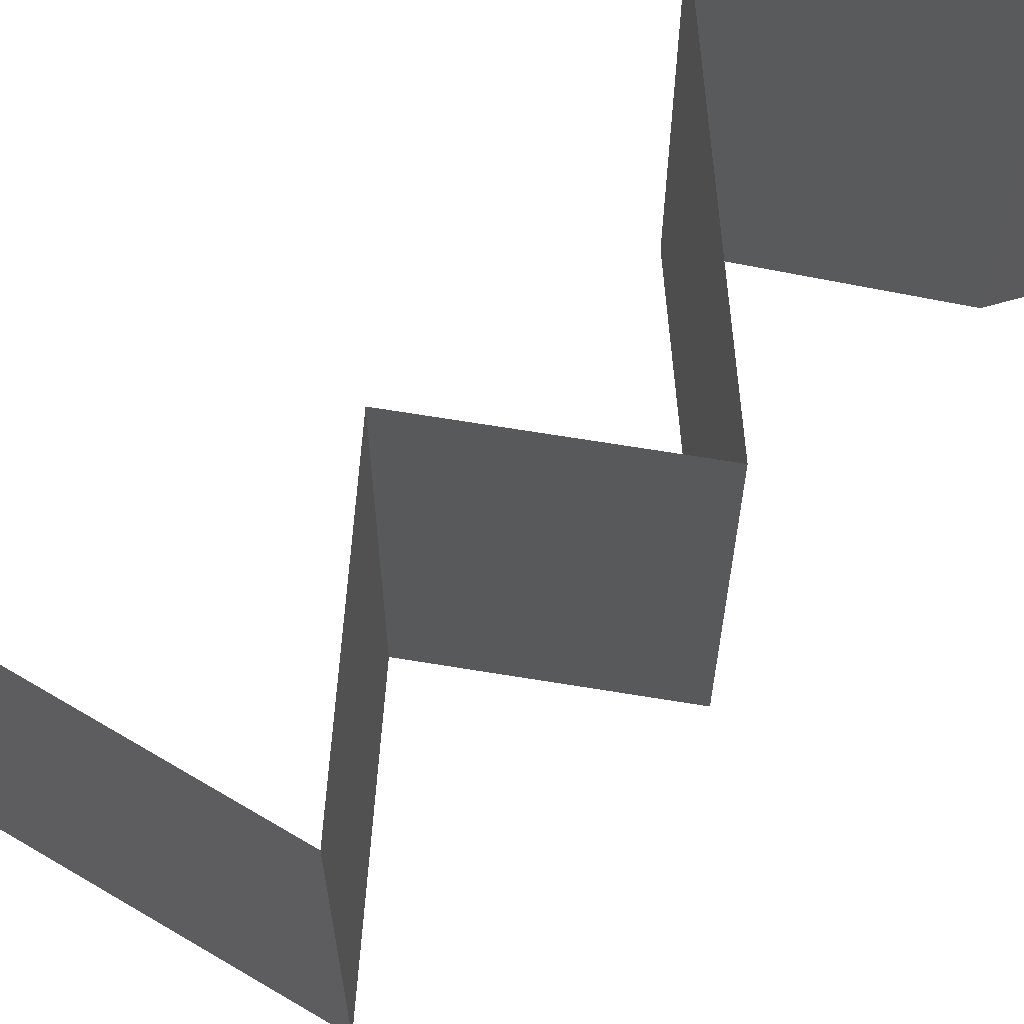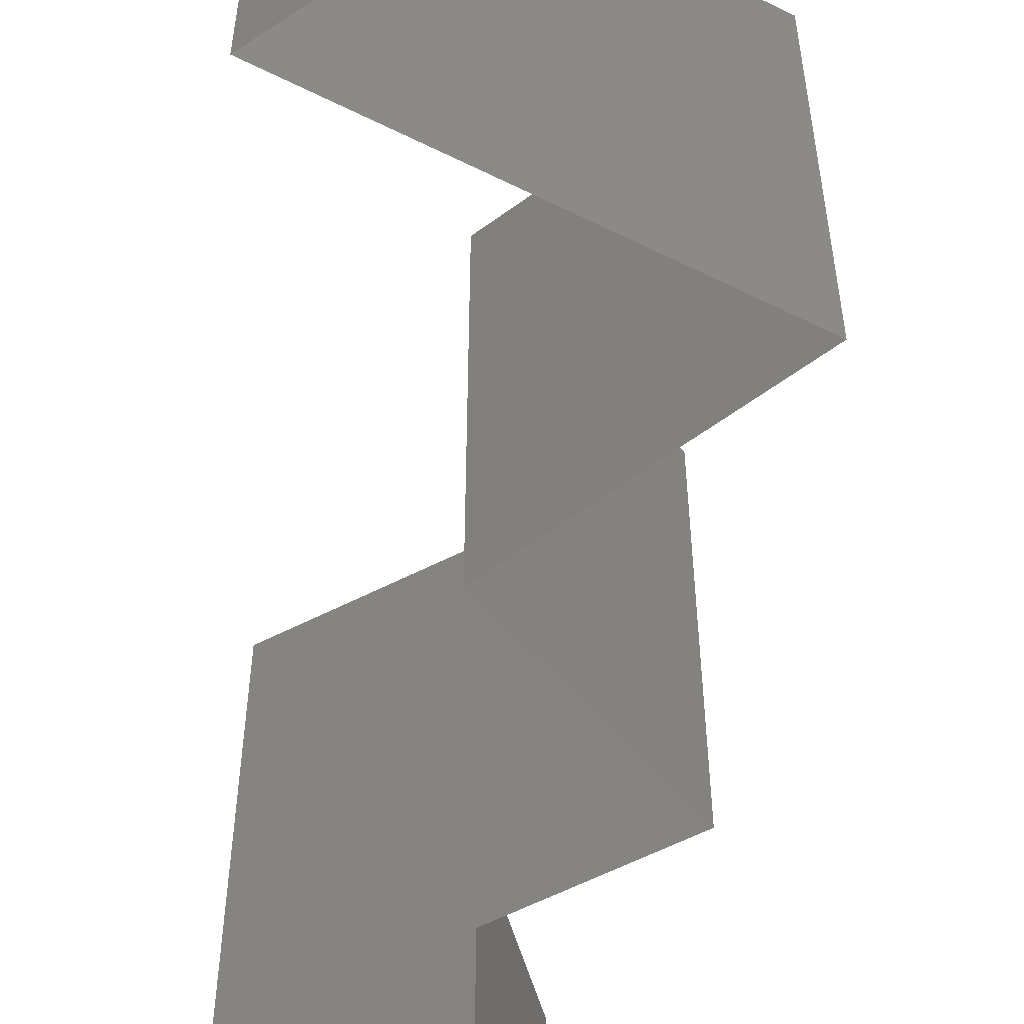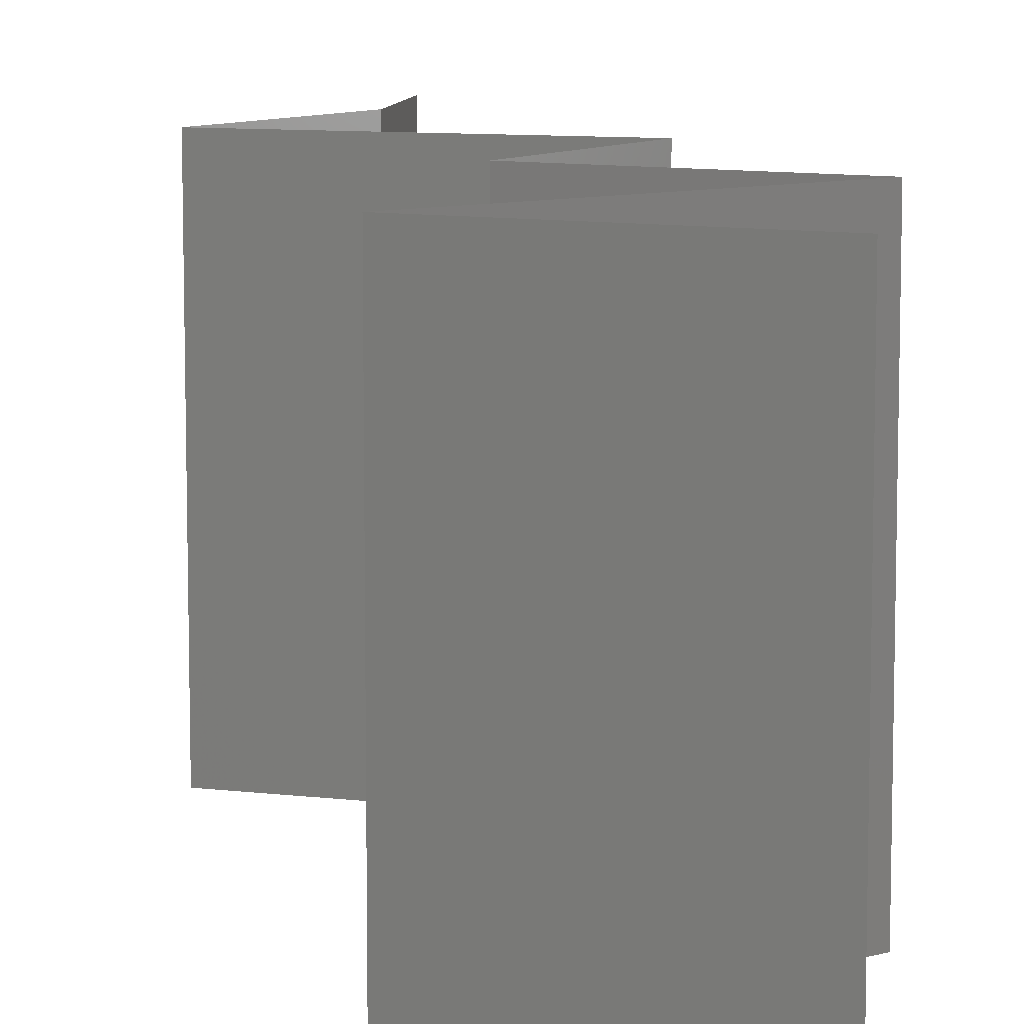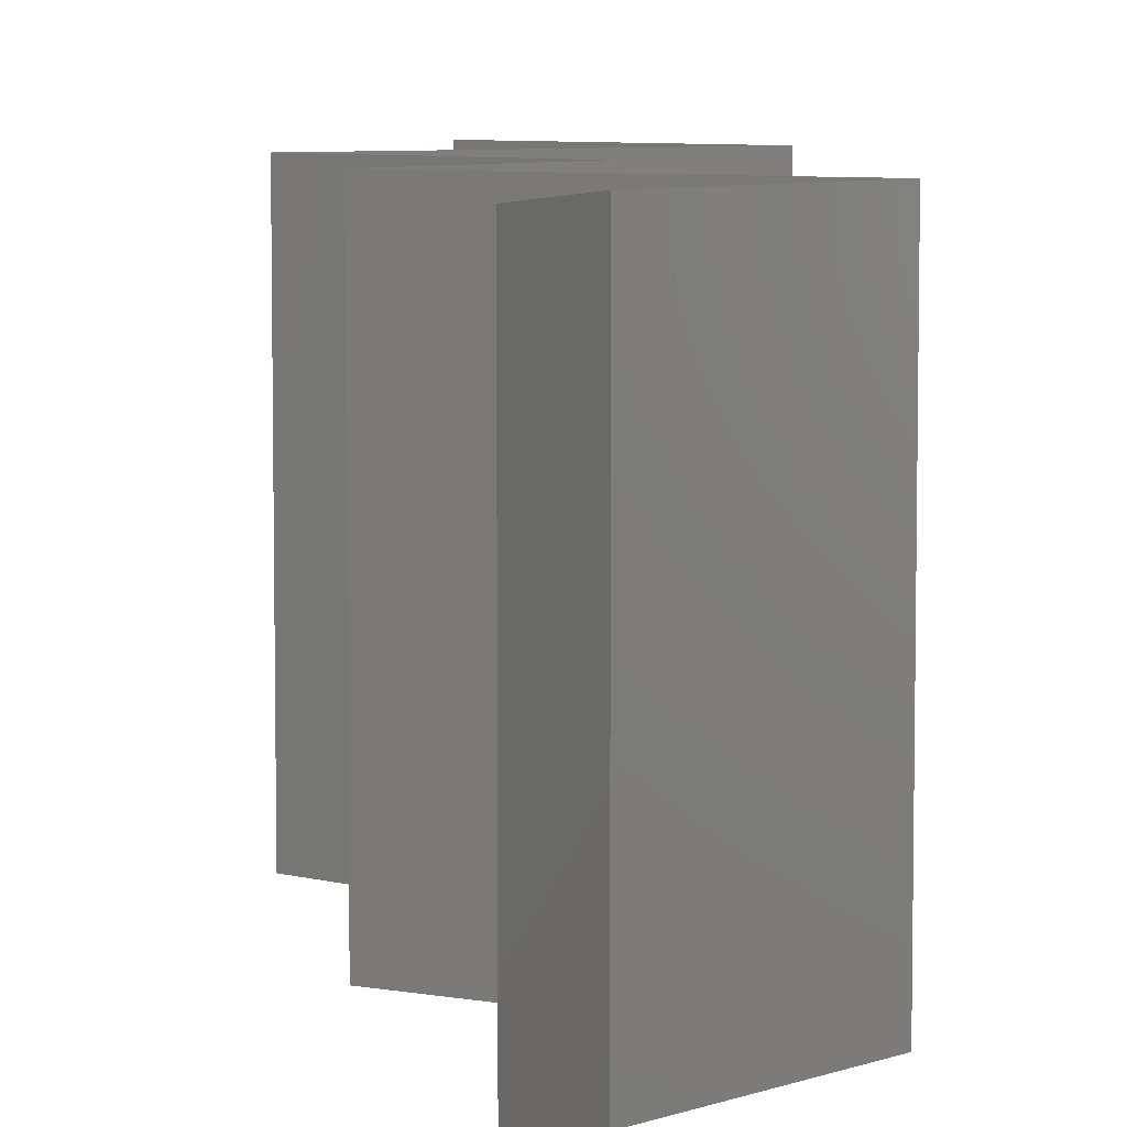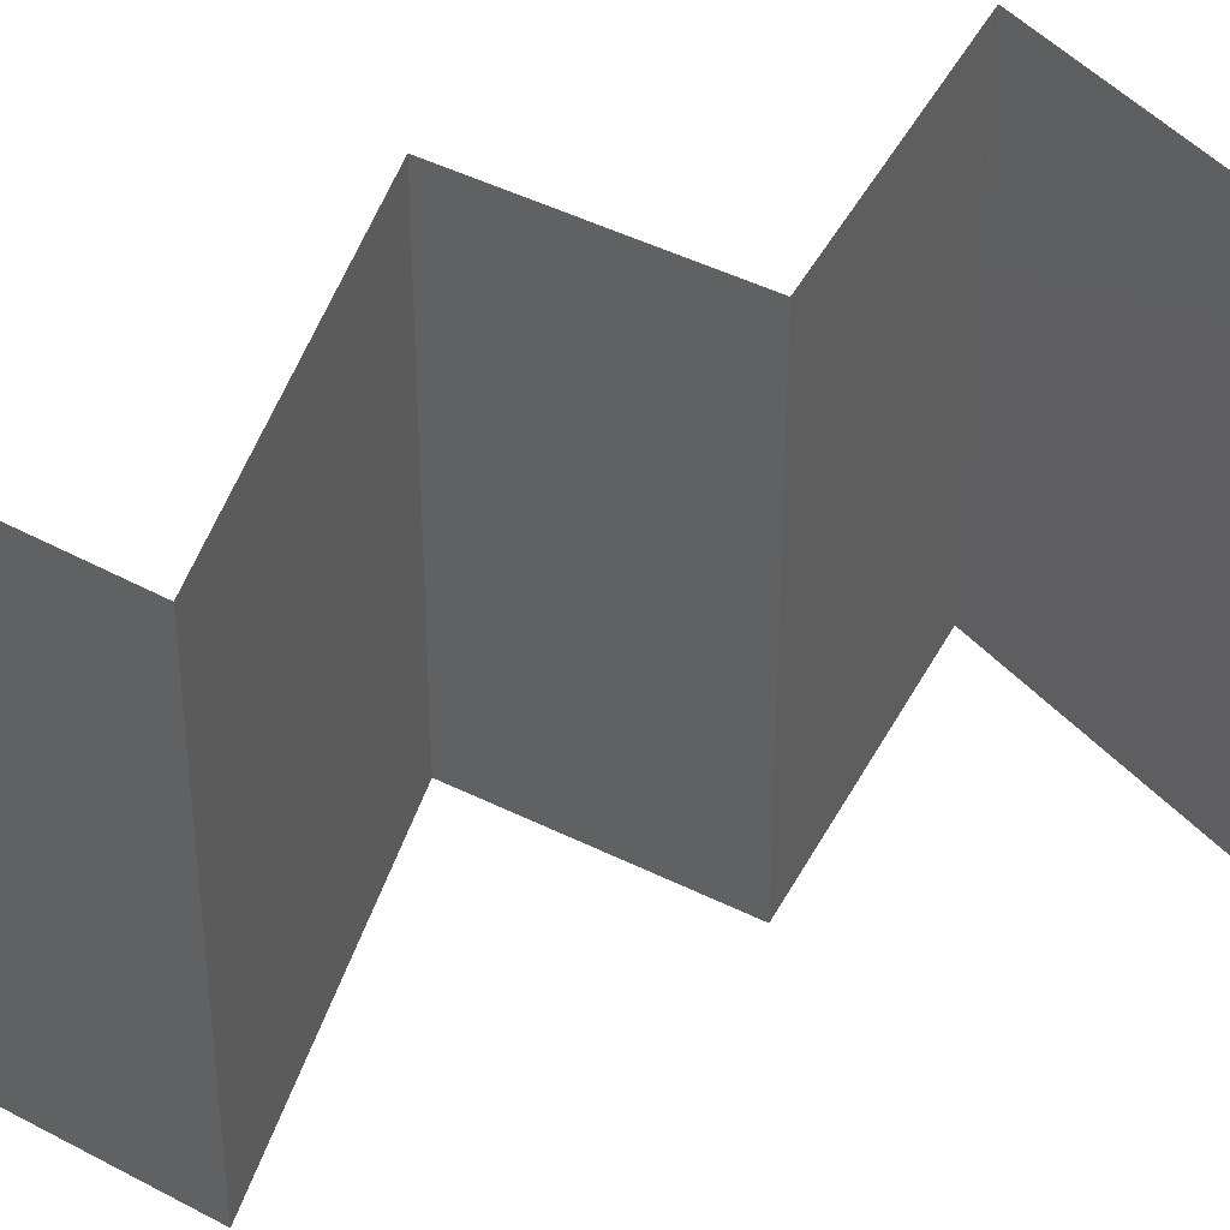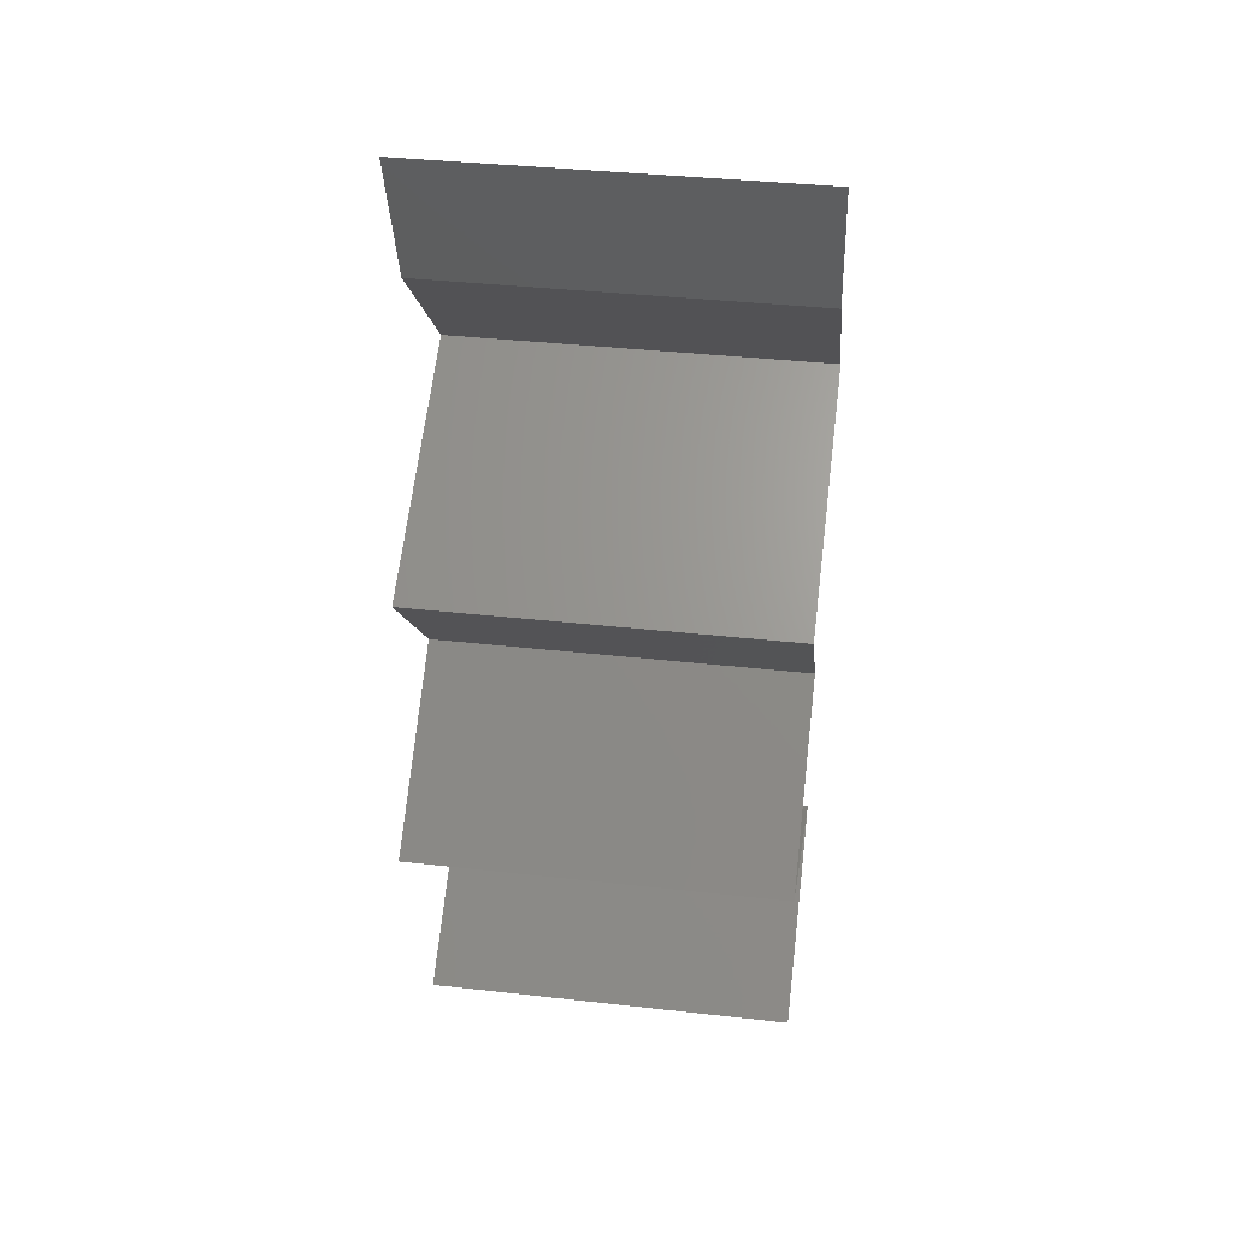
<metadata>
{"format":"stl","ext":"stl","renderer":"f3d","projection":"perspective","resolution":1024,"background":"white","views":[{"elev":69.5,"azim":56.6,"up":"+Z"},{"elev":-60.0,"azim":-1.1,"up":"+Z"},{"elev":9.5,"azim":-10.9,"up":"+Z"},{"elev":7.0,"azim":179.3,"up":"+Z"},{"elev":44.1,"azim":-102.1,"up":"+Z"},{"elev":38.0,"azim":98.1,"up":"+Y"}]}
</metadata>
<code>
# stl→obj: 44 verts, 62 faces
v 0.03147 0.05007 0
v 0.03147 0.05007 0.01
v 0.03265 0.05364 0.005
v 0.03383 0.05722 0.02
v 0.03383 0.05722 0.01
v 0.03265 0.05364 0.015
v 0.03383 0.05722 0
v 0.03147 0.05007 0.02
v 0.02438 0.04291 0
v 0.02792 0.04649 0.005
v 0.02438 0.04291 0.02
v 0.02792 0.04649 0.015
v 0.02438 0.04291 0.01
v 0.03754 0.03576 0.02
v 0.03096 0.03934 0.02
v 0.03086 0.03939 0.01232
v 0.03754 0.03576 0.01
v 0.03754 0.03576 0
v 0.03293 0.03826 0.005342
v 0.02841 0.04072 0.00538
v 0.03096 0.03934 0
v 0.03425 0.03218 0.015
v 0.03096 0.02861 0
v 0.03096 0.02861 0.01
v 0.03425 0.03218 0.005
v 0.03096 0.02861 0.02
v 0.0401 0.02146 0
v 0.03553 0.02503 0.005676
v 0.0401 0.02146 0.02
v 0.03553 0.02503 0.01427
v 0.0401 0.02146 0.01
v 0.03274 0.01788 0
v 0.02537 0.0143 0
v 0.03322 0.01812 0.007912
v 0.02537 0.0143 0.01
v 0.02537 0.0143 0.02
v 0.03041 0.01675 0.01445
v 0.03534 0.01915 0.01435
v 0.03274 0.01788 0.02
v 0.03531 0.007152 0.01
v 0.03034 0.01073 0.02
v 0.03034 0.01073 0
v 0.03531 0.007152 0
v 0.03531 0.007152 0.02
f 1 2 3
f 4 5 6
f 5 7 3
f 2 8 6
f 2 5 3
f 8 4 6
f 5 2 6
f 7 1 3
f 1 9 10
f 11 8 12
f 9 13 10
f 8 2 12
f 2 10 12
f 10 13 12
f 2 1 10
f 13 11 12
f 14 15 16
f 15 11 16
f 11 13 16
f 17 14 16
f 18 17 19
f 13 9 20
f 21 18 19
f 9 21 20
f 19 16 20
f 21 19 20
f 19 17 16
f 16 13 20
f 14 17 22
f 23 24 25
f 17 18 25
f 24 26 22
f 24 17 25
f 26 14 22
f 17 24 22
f 18 23 25
f 23 27 28
f 29 26 30
f 26 24 30
f 27 31 28
f 31 29 30
f 24 23 28
f 31 30 28
f 30 24 28
f 32 33 34
f 33 35 34
f 27 32 34
f 31 27 34
f 35 36 37
f 29 31 38
f 36 39 37
f 39 29 38
f 34 35 37
f 38 31 34
f 38 34 37
f 39 38 37
f 40 41 35
f 42 40 35
f 42 35 33
f 35 41 36
f 40 42 43
f 41 40 44

</code>
